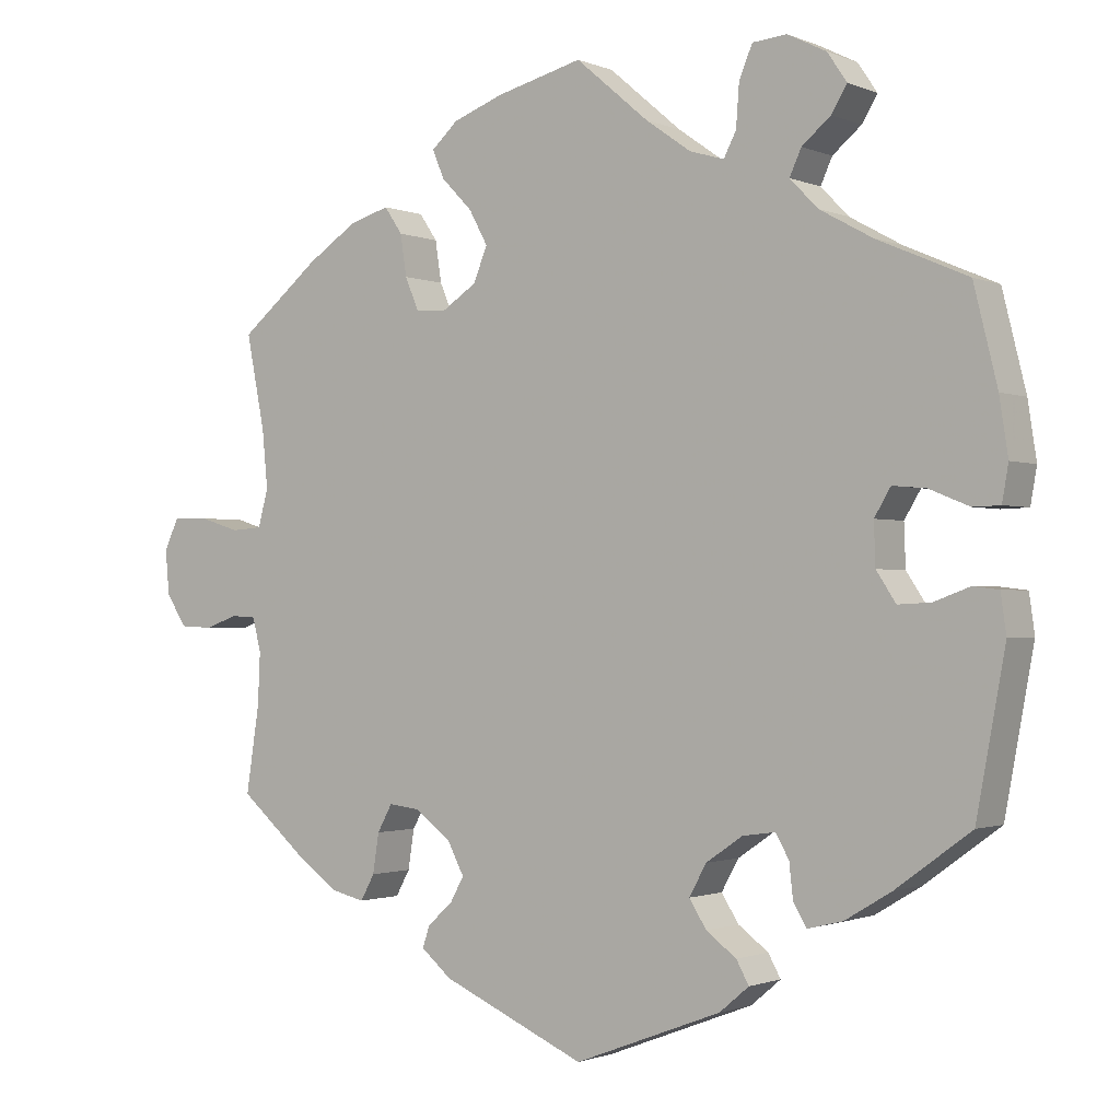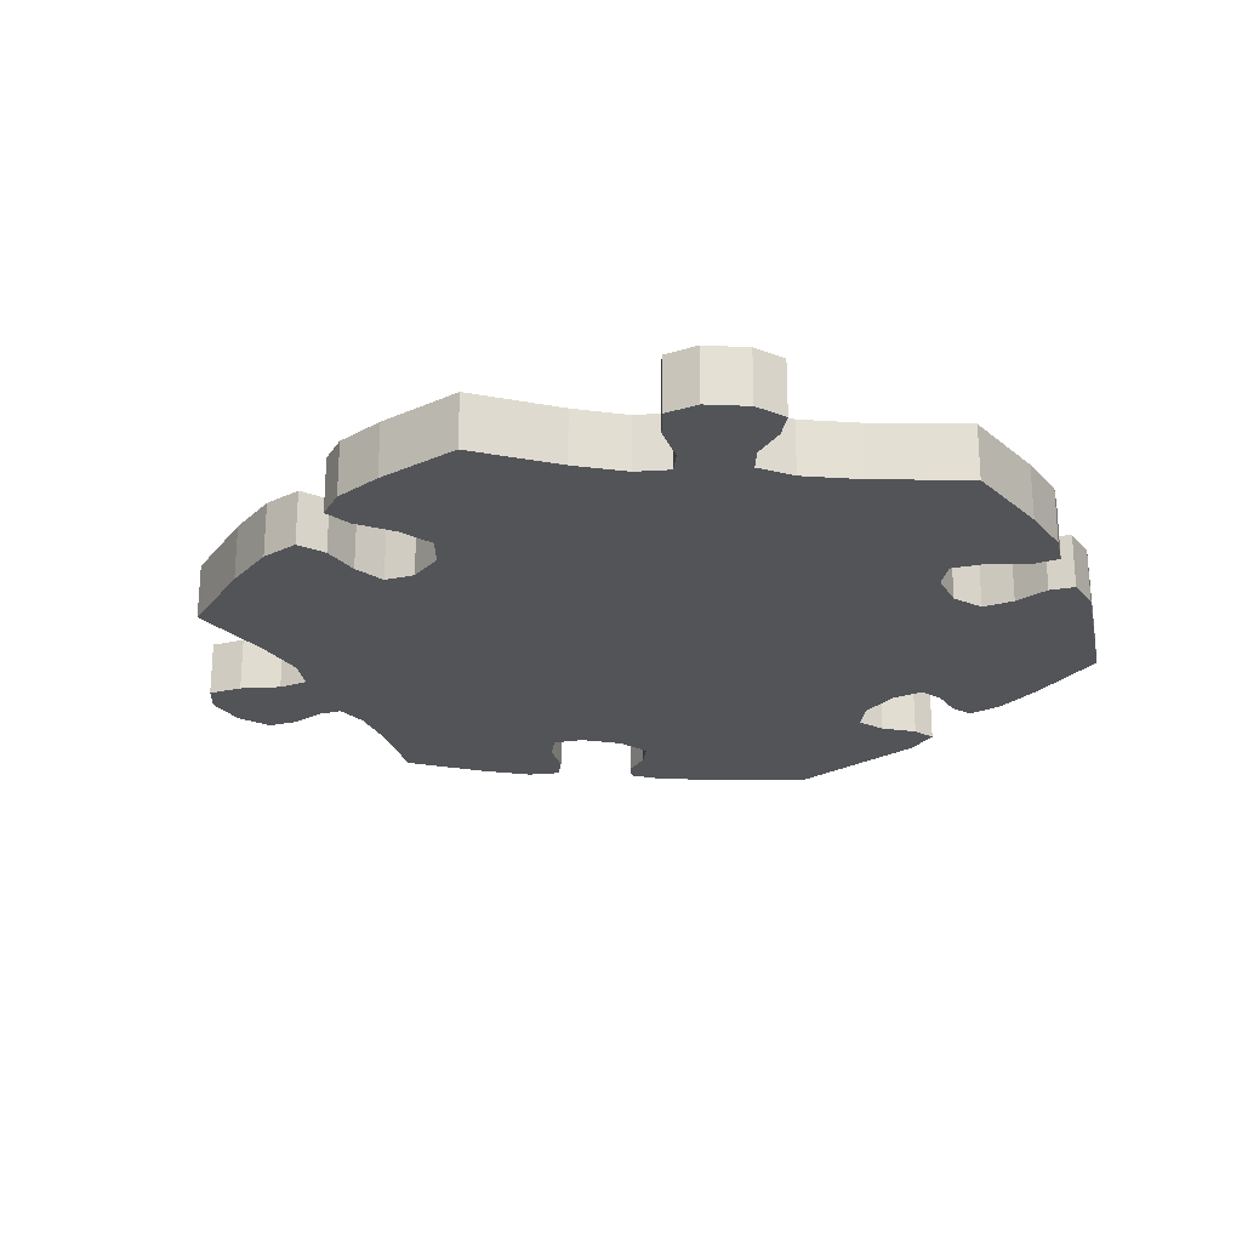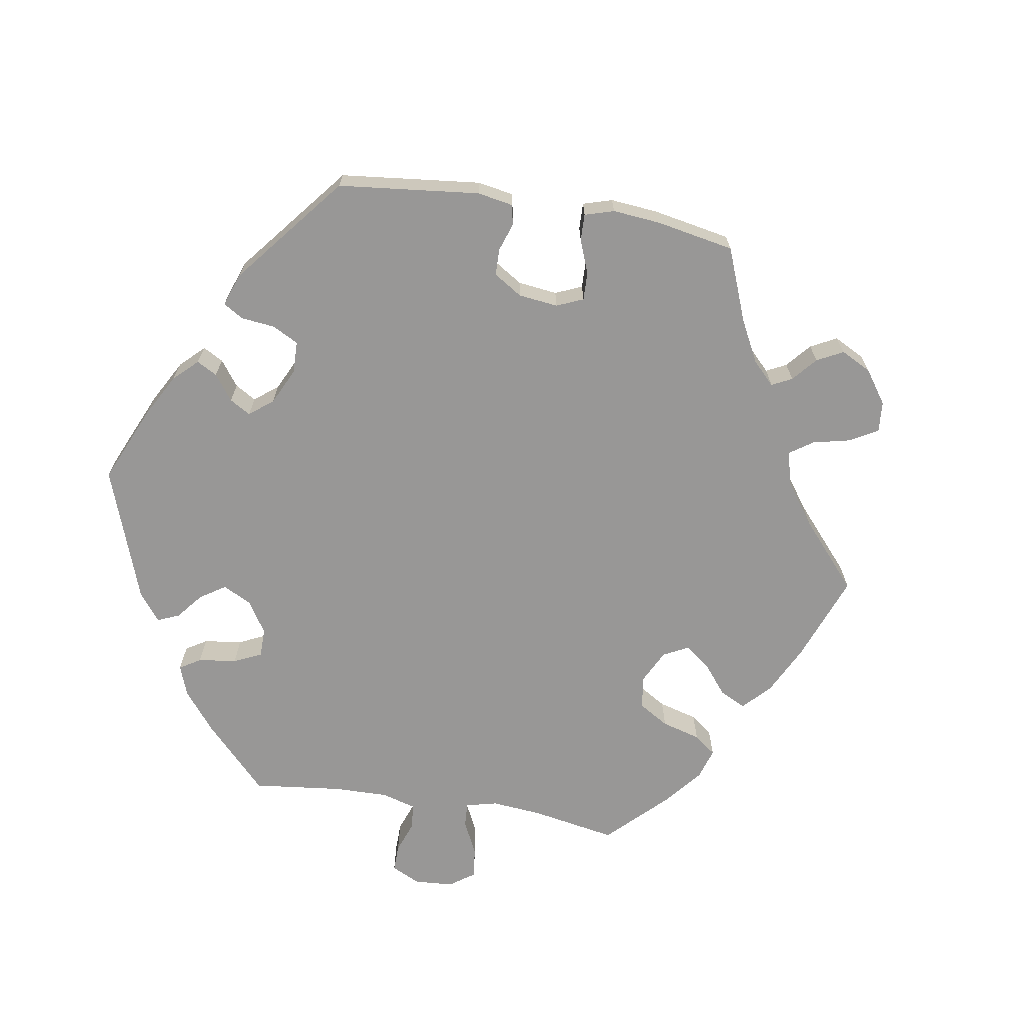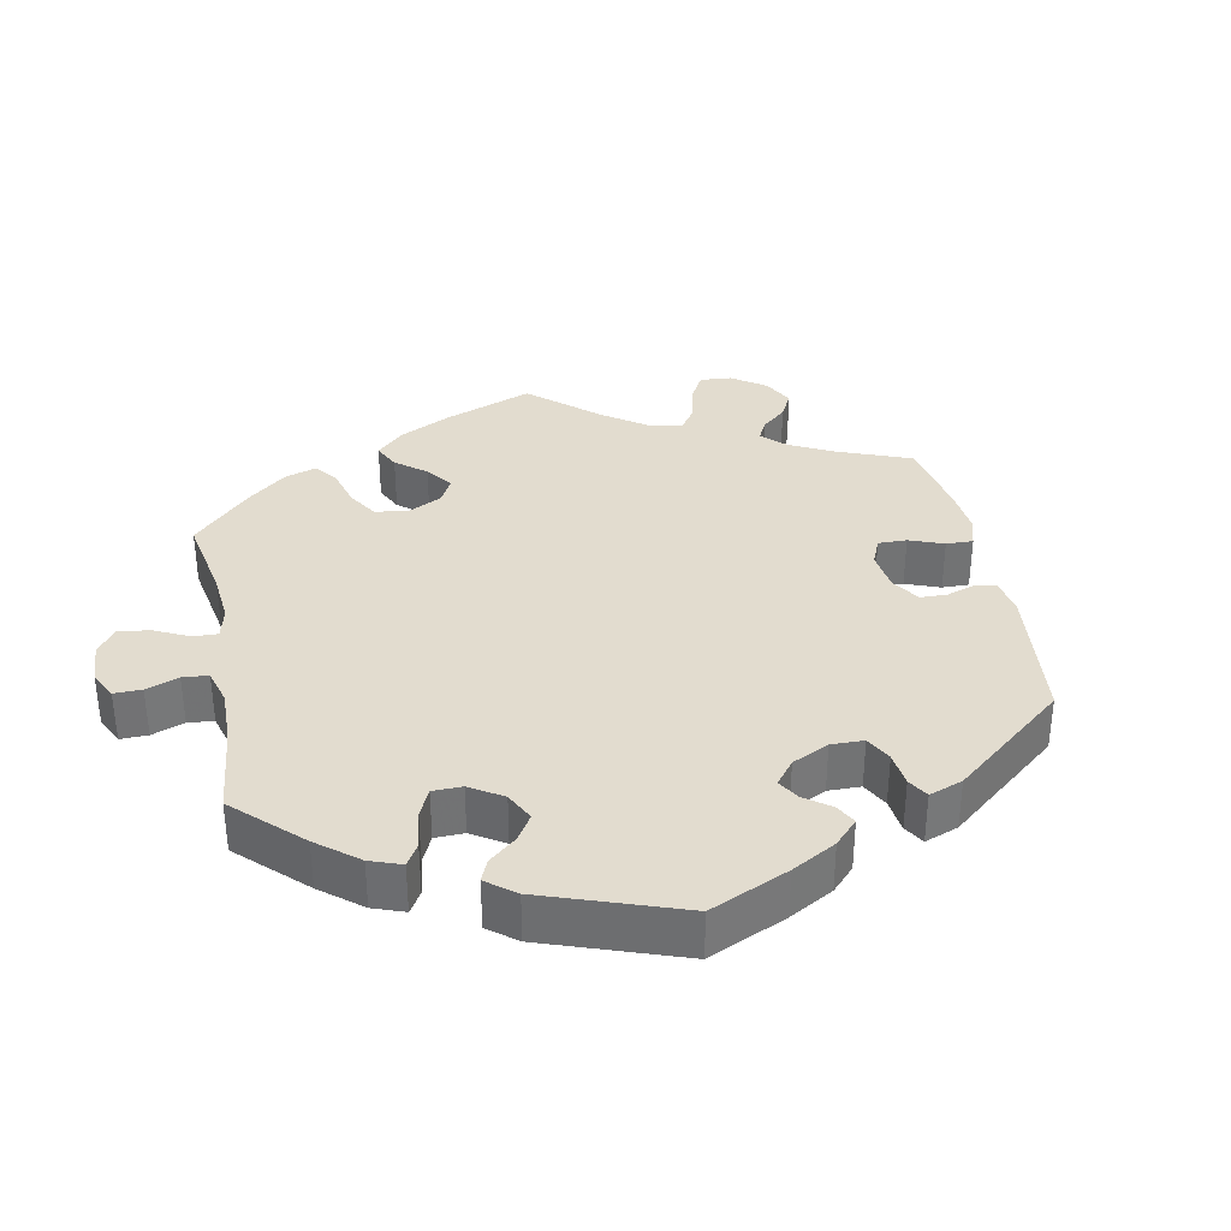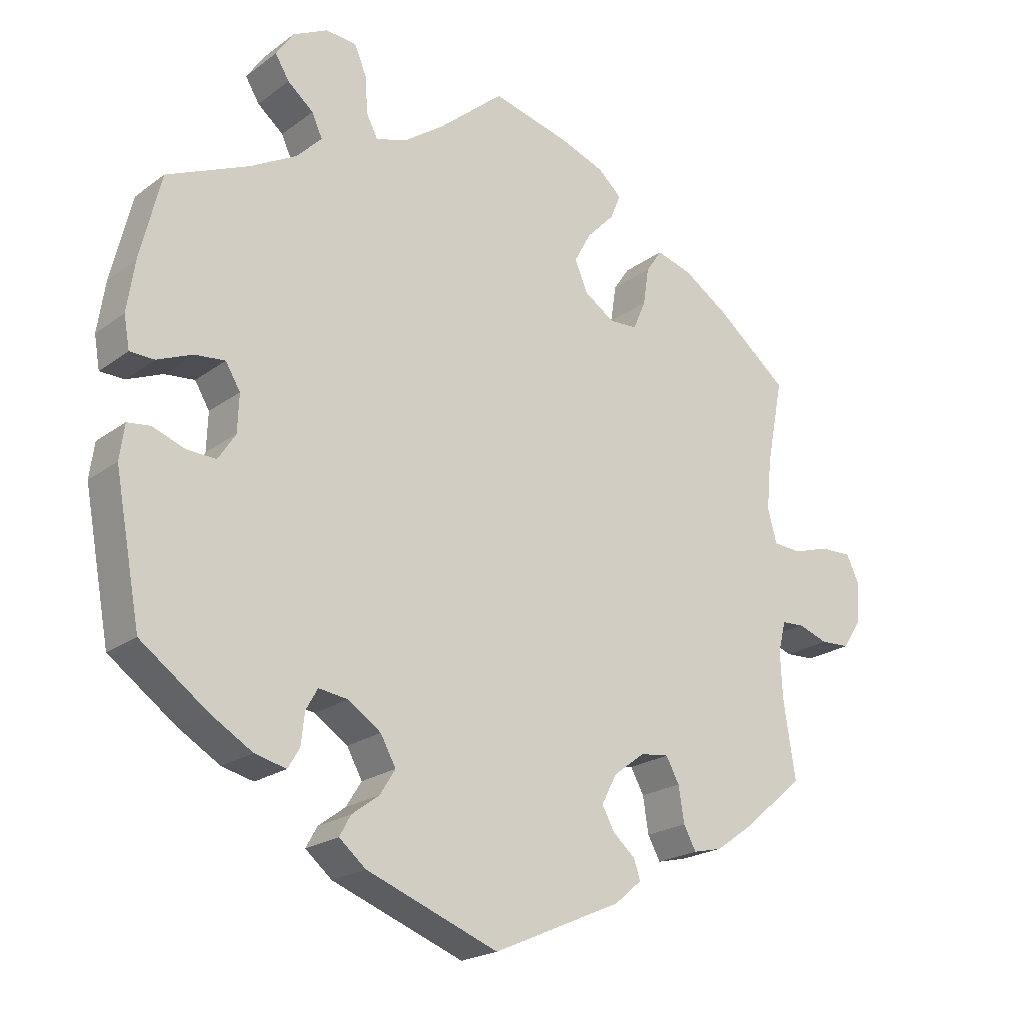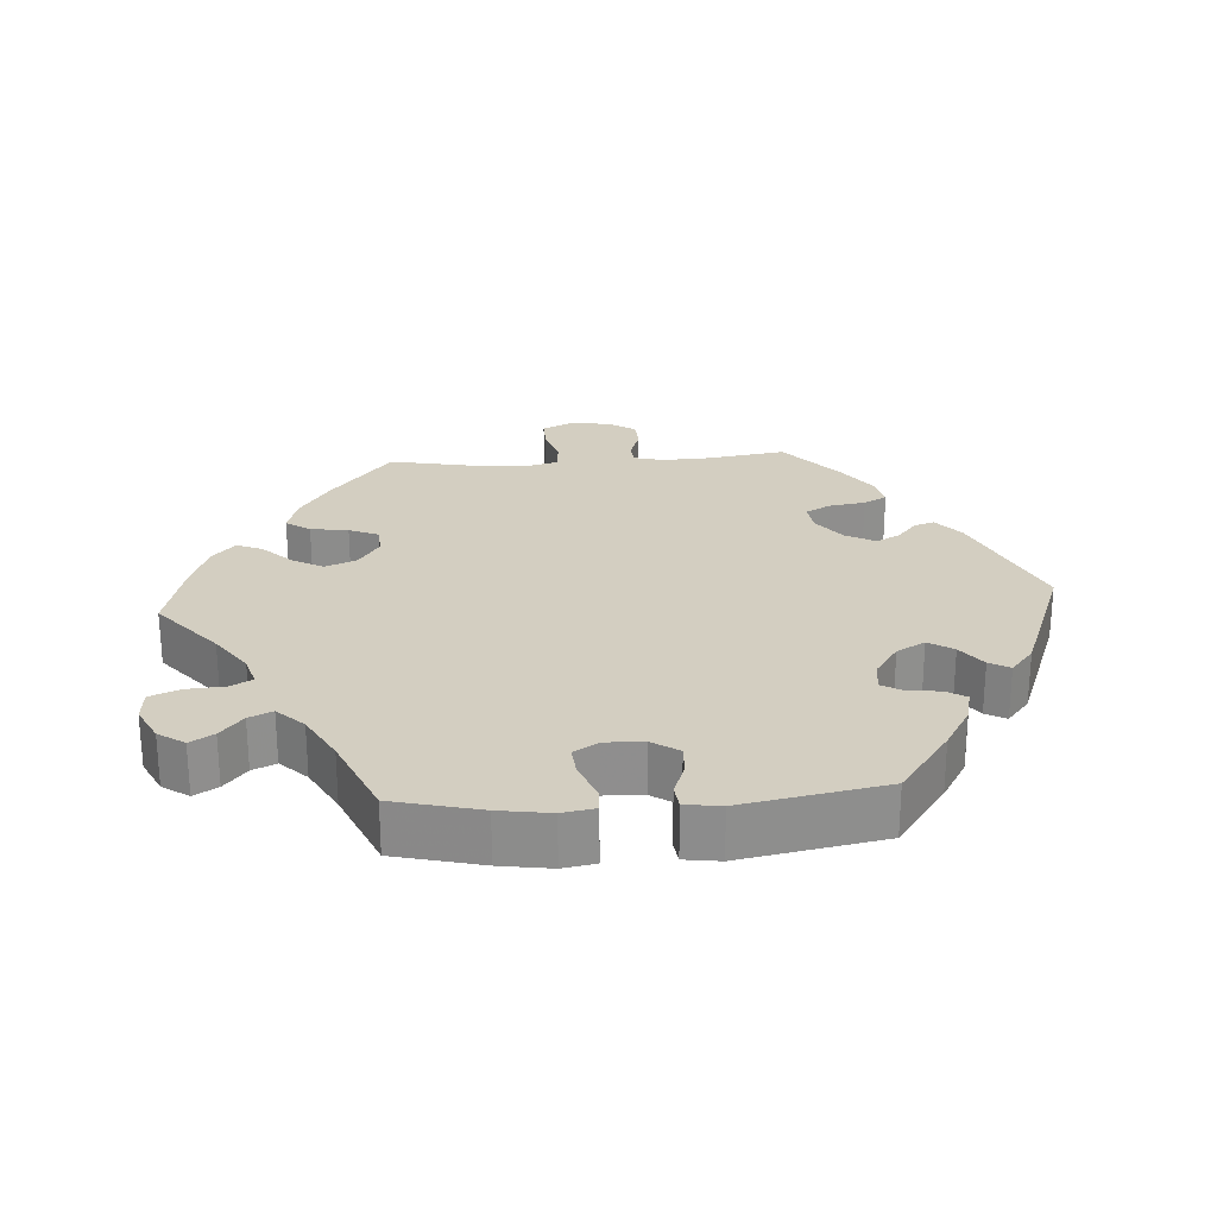
<metadata>
{"format":"obj","ext":"obj","renderer":"f3d","projection":"perspective","resolution":1024,"background":"white","views":[{"elev":-1.2,"azim":34.5,"up":"+Z"},{"elev":-23.1,"azim":22.5,"up":"+Y"},{"elev":-68.3,"azim":-159.3,"up":"+Y"},{"elev":34.7,"azim":108.6,"up":"+Y"},{"elev":-21.1,"azim":142.3,"up":"+Z"},{"elev":25.2,"azim":86.1,"up":"+Y"}]}
</metadata>
<code>
v -0.484 0.07 -0.178
v -0.481 0.07 -0.111
v -0.492 0.07 -0.068
v -0.524 0.07 -0.066
v -0.567 0.07 -0.081
v -0.609 0.07 -0.079
v -0.635 0.07 -0.038
v -0.64 0.07 0.019
v -0.621 0.07 0.059
v -0.575 0.07 0.058
v -0.523 0.07 0.042
v -0.483 0.07 0.045
v -0.47 0.07 0.093
v -0.477 0.07 0.166
v -0.501 0.07 0.288
v -0.398 0.07 0.372
v -0.333 0.07 0.415
v -0.282 0.07 0.43
v -0.259 0.07 0.396
v -0.251 0.07 0.343
v -0.233 0.07 0.301
v -0.193 0.07 0.299
v -0.149 0.07 0.328
v -0.131 0.07 0.372
v -0.155 0.07 0.416
v -0.195 0.07 0.457
v -0.21 0.07 0.493
v -0.176 0.07 0.524
v -0.112 0.07 0.548
v 0 0.07 0.577
v 0.094 0.07 0.497
v 0.152 0.07 0.456
v 0.196 0.07 0.443
v 0.212 0.07 0.474
v 0.216 0.07 0.528
v 0.233 0.07 0.569
v 0.277 0.07 0.573
v 0.327 0.07 0.548
v 0.352 0.07 0.511
v 0.332 0.07 0.478
v 0.295 0.07 0.447
v 0.28 0.07 0.414
v 0.316 0.07 0.377
v 0.383 0.07 0.34
v 0.5 0.07 0.289
v 0.53 0.07 0.167
v 0.541 0.07 0.095
v 0.533 0.07 0.049
v 0.498 0.07 0.048
v 0.447 0.07 0.069
v 0.404 0.07 0.073
v 0.383 0.07 0.038
v 0.385 0.07 -0.016
v 0.41 0.07 -0.054
v 0.452 0.07 -0.052
v 0.498 0.07 -0.035
v 0.531 0.07 -0.039
v 0.538 0.07 -0.089
v 0.501 0.07 -0.289
v 0.405 0.07 -0.359
v 0.345 0.07 -0.395
v 0.3 0.07 -0.406
v 0.283 0.07 -0.378
v 0.278 0.07 -0.333
v 0.261 0.07 -0.303
v 0.219 0.07 -0.309
v 0.172 0.07 -0.341
v 0.15 0.07 -0.381
v 0.172 0.07 -0.416
v 0.211 0.07 -0.445
v 0.227 0.07 -0.474
v 0.189 0.07 -0.506
v 0 0.07 -0.578
v -0.185 0.07 -0.496
v -0.224 0.07 -0.463
v -0.215 0.07 -0.435
v -0.183 0.07 -0.407
v -0.165 0.07 -0.374
v -0.187 0.07 -0.332
v -0.232 0.07 -0.298
v -0.273 0.07 -0.293
v -0.292 0.07 -0.328
v -0.3 0.07 -0.379
v -0.318 0.07 -0.412
v -0.36 0.07 -0.402
v -0.415 0.07 -0.363
v -0.501 0.07 -0.289
v -0.484 0 -0.178
v -0.481 0 -0.111
v -0.492 0 -0.068
v -0.524 0 -0.066
v -0.567 0 -0.081
v -0.609 0 -0.079
v -0.635 0 -0.038
v -0.64 0 0.019
v -0.621 0 0.059
v -0.575 0 0.058
v -0.523 0 0.042
v -0.483 0 0.045
v -0.47 0 0.093
v -0.477 0 0.166
v -0.501 0 0.288
v -0.398 0 0.372
v -0.333 0 0.415
v -0.282 0 0.43
v -0.259 0 0.396
v -0.251 0 0.343
v -0.233 0 0.301
v -0.193 0 0.299
v -0.149 0 0.328
v -0.131 0 0.372
v -0.155 0 0.416
v -0.195 0 0.457
v -0.21 0 0.493
v -0.176 0 0.524
v -0.112 0 0.548
v 0 0 0.577
v 0.094 0 0.497
v 0.152 0 0.456
v 0.196 0 0.443
v 0.212 0 0.474
v 0.216 0 0.528
v 0.233 0 0.569
v 0.277 0 0.573
v 0.327 0 0.548
v 0.352 0 0.511
v 0.332 0 0.478
v 0.295 0 0.447
v 0.28 0 0.414
v 0.316 0 0.377
v 0.383 0 0.34
v 0.5 0 0.289
v 0.53 0 0.167
v 0.541 0 0.095
v 0.533 0 0.049
v 0.498 0 0.048
v 0.447 0 0.069
v 0.404 0 0.073
v 0.383 0 0.038
v 0.385 0 -0.016
v 0.41 0 -0.054
v 0.452 0 -0.052
v 0.498 0 -0.035
v 0.531 0 -0.039
v 0.538 0 -0.089
v 0.501 0 -0.289
v 0.405 0 -0.359
v 0.345 0 -0.395
v 0.3 0 -0.406
v 0.283 0 -0.378
v 0.278 0 -0.333
v 0.261 0 -0.303
v 0.219 0 -0.309
v 0.172 0 -0.341
v 0.15 0 -0.381
v 0.172 0 -0.416
v 0.211 0 -0.445
v 0.227 0 -0.474
v 0.189 0 -0.506
v 0 0 -0.578
v -0.185 0 -0.496
v -0.224 0 -0.463
v -0.215 0 -0.435
v -0.183 0 -0.407
v -0.165 0 -0.374
v -0.187 0 -0.332
v -0.232 0 -0.298
v -0.273 0 -0.293
v -0.292 0 -0.328
v -0.3 0 -0.379
v -0.318 0 -0.412
v -0.36 0 -0.402
v -0.415 0 -0.363
v -0.501 0 -0.289
f 86 87 1
f 85 86 1 2
f 82 83 84 85
f 81 82 85 2
f 80 81 2 3
f 79 80 3
f 74 75 76 77
f 74 77 78
f 73 74 78
f 72 73 78 79
f 69 70 71 72
f 68 69 72 79
f 61 62 63 64
f 61 64 65
f 60 61 65
f 59 60 65
f 58 59 65
f 55 56 57 58
f 54 55 58 65
f 53 54 65 66
f 47 48 49 50
f 47 50 51
f 44 45 46 47
f 43 44 47 51
f 42 43 51 52
f 38 39 40 41
f 38 41 42
f 37 38 42
f 34 35 36 37
f 33 34 37 42
f 32 33 42 52
f 28 29 30 31
f 25 26 27 28
f 24 25 28 31
f 23 24 31 32
f 17 18 19 20
f 17 20 21
f 14 15 16 17
f 13 14 17 21
f 12 13 21 22
f 8 9 10 11
f 8 11 12
f 7 8 12
f 4 5 6 7
f 3 4 7 12
f 67 68 79 3
f 52 53 66 67
f 23 32 52 67
f 22 23 67
f 3 12 22 67
f 88 174 173
f 89 88 173 172
f 172 171 170 169
f 89 172 169 168
f 90 89 168 167
f 90 167 166
f 164 163 162 161
f 165 164 161
f 165 161 160
f 166 165 160 159
f 159 158 157 156
f 166 159 156 155
f 151 150 149 148
f 152 151 148
f 152 148 147
f 152 147 146
f 152 146 145
f 145 144 143 142
f 152 145 142 141
f 153 152 141 140
f 137 136 135 134
f 138 137 134
f 134 133 132 131
f 138 134 131 130
f 139 138 130 129
f 128 127 126 125
f 129 128 125
f 129 125 124
f 124 123 122 121
f 129 124 121 120
f 139 129 120 119
f 118 117 116 115
f 115 114 113 112
f 118 115 112 111
f 119 118 111 110
f 107 106 105 104
f 108 107 104
f 104 103 102 101
f 108 104 101 100
f 109 108 100 99
f 98 97 96 95
f 99 98 95
f 99 95 94
f 94 93 92 91
f 99 94 91 90
f 90 166 155 154
f 154 153 140 139
f 154 139 119 110
f 154 110 109
f 154 109 99 90
f 1 88 89 2
f 2 89 90 3
f 3 90 91 4
f 4 91 92 5
f 5 92 93 6
f 6 93 94 7
f 7 94 95 8
f 8 95 96 9
f 9 96 97 10
f 10 97 98 11
f 11 98 99 12
f 12 99 100 13
f 13 100 101 14
f 14 101 102 15
f 15 102 103 16
f 16 103 104 17
f 17 104 105 18
f 18 105 106 19
f 19 106 107 20
f 20 107 108 21
f 21 108 109 22
f 22 109 110 23
f 23 110 111 24
f 24 111 112 25
f 25 112 113 26
f 26 113 114 27
f 27 114 115 28
f 28 115 116 29
f 29 116 117 30
f 30 117 118 31
f 31 118 119 32
f 32 119 120 33
f 33 120 121 34
f 34 121 122 35
f 35 122 123 36
f 36 123 124 37
f 37 124 125 38
f 38 125 126 39
f 39 126 127 40
f 40 127 128 41
f 41 128 129 42
f 42 129 130 43
f 43 130 131 44
f 44 131 132 45
f 45 132 133 46
f 46 133 134 47
f 47 134 135 48
f 48 135 136 49
f 49 136 137 50
f 50 137 138 51
f 51 138 139 52
f 52 139 140 53
f 53 140 141 54
f 54 141 142 55
f 55 142 143 56
f 56 143 144 57
f 57 144 145 58
f 58 145 146 59
f 59 146 147 60
f 60 147 148 61
f 61 148 149 62
f 62 149 150 63
f 63 150 151 64
f 64 151 152 65
f 65 152 153 66
f 66 153 154 67
f 67 154 155 68
f 68 155 156 69
f 69 156 157 70
f 70 157 158 71
f 71 158 159 72
f 72 159 160 73
f 73 160 161 74
f 74 161 162 75
f 75 162 163 76
f 76 163 164 77
f 77 164 165 78
f 78 165 166 79
f 79 166 167 80
f 80 167 168 81
f 81 168 169 82
f 82 169 170 83
f 83 170 171 84
f 84 171 172 85
f 85 172 173 86
f 86 173 174 87
f 87 174 88 1

</code>
